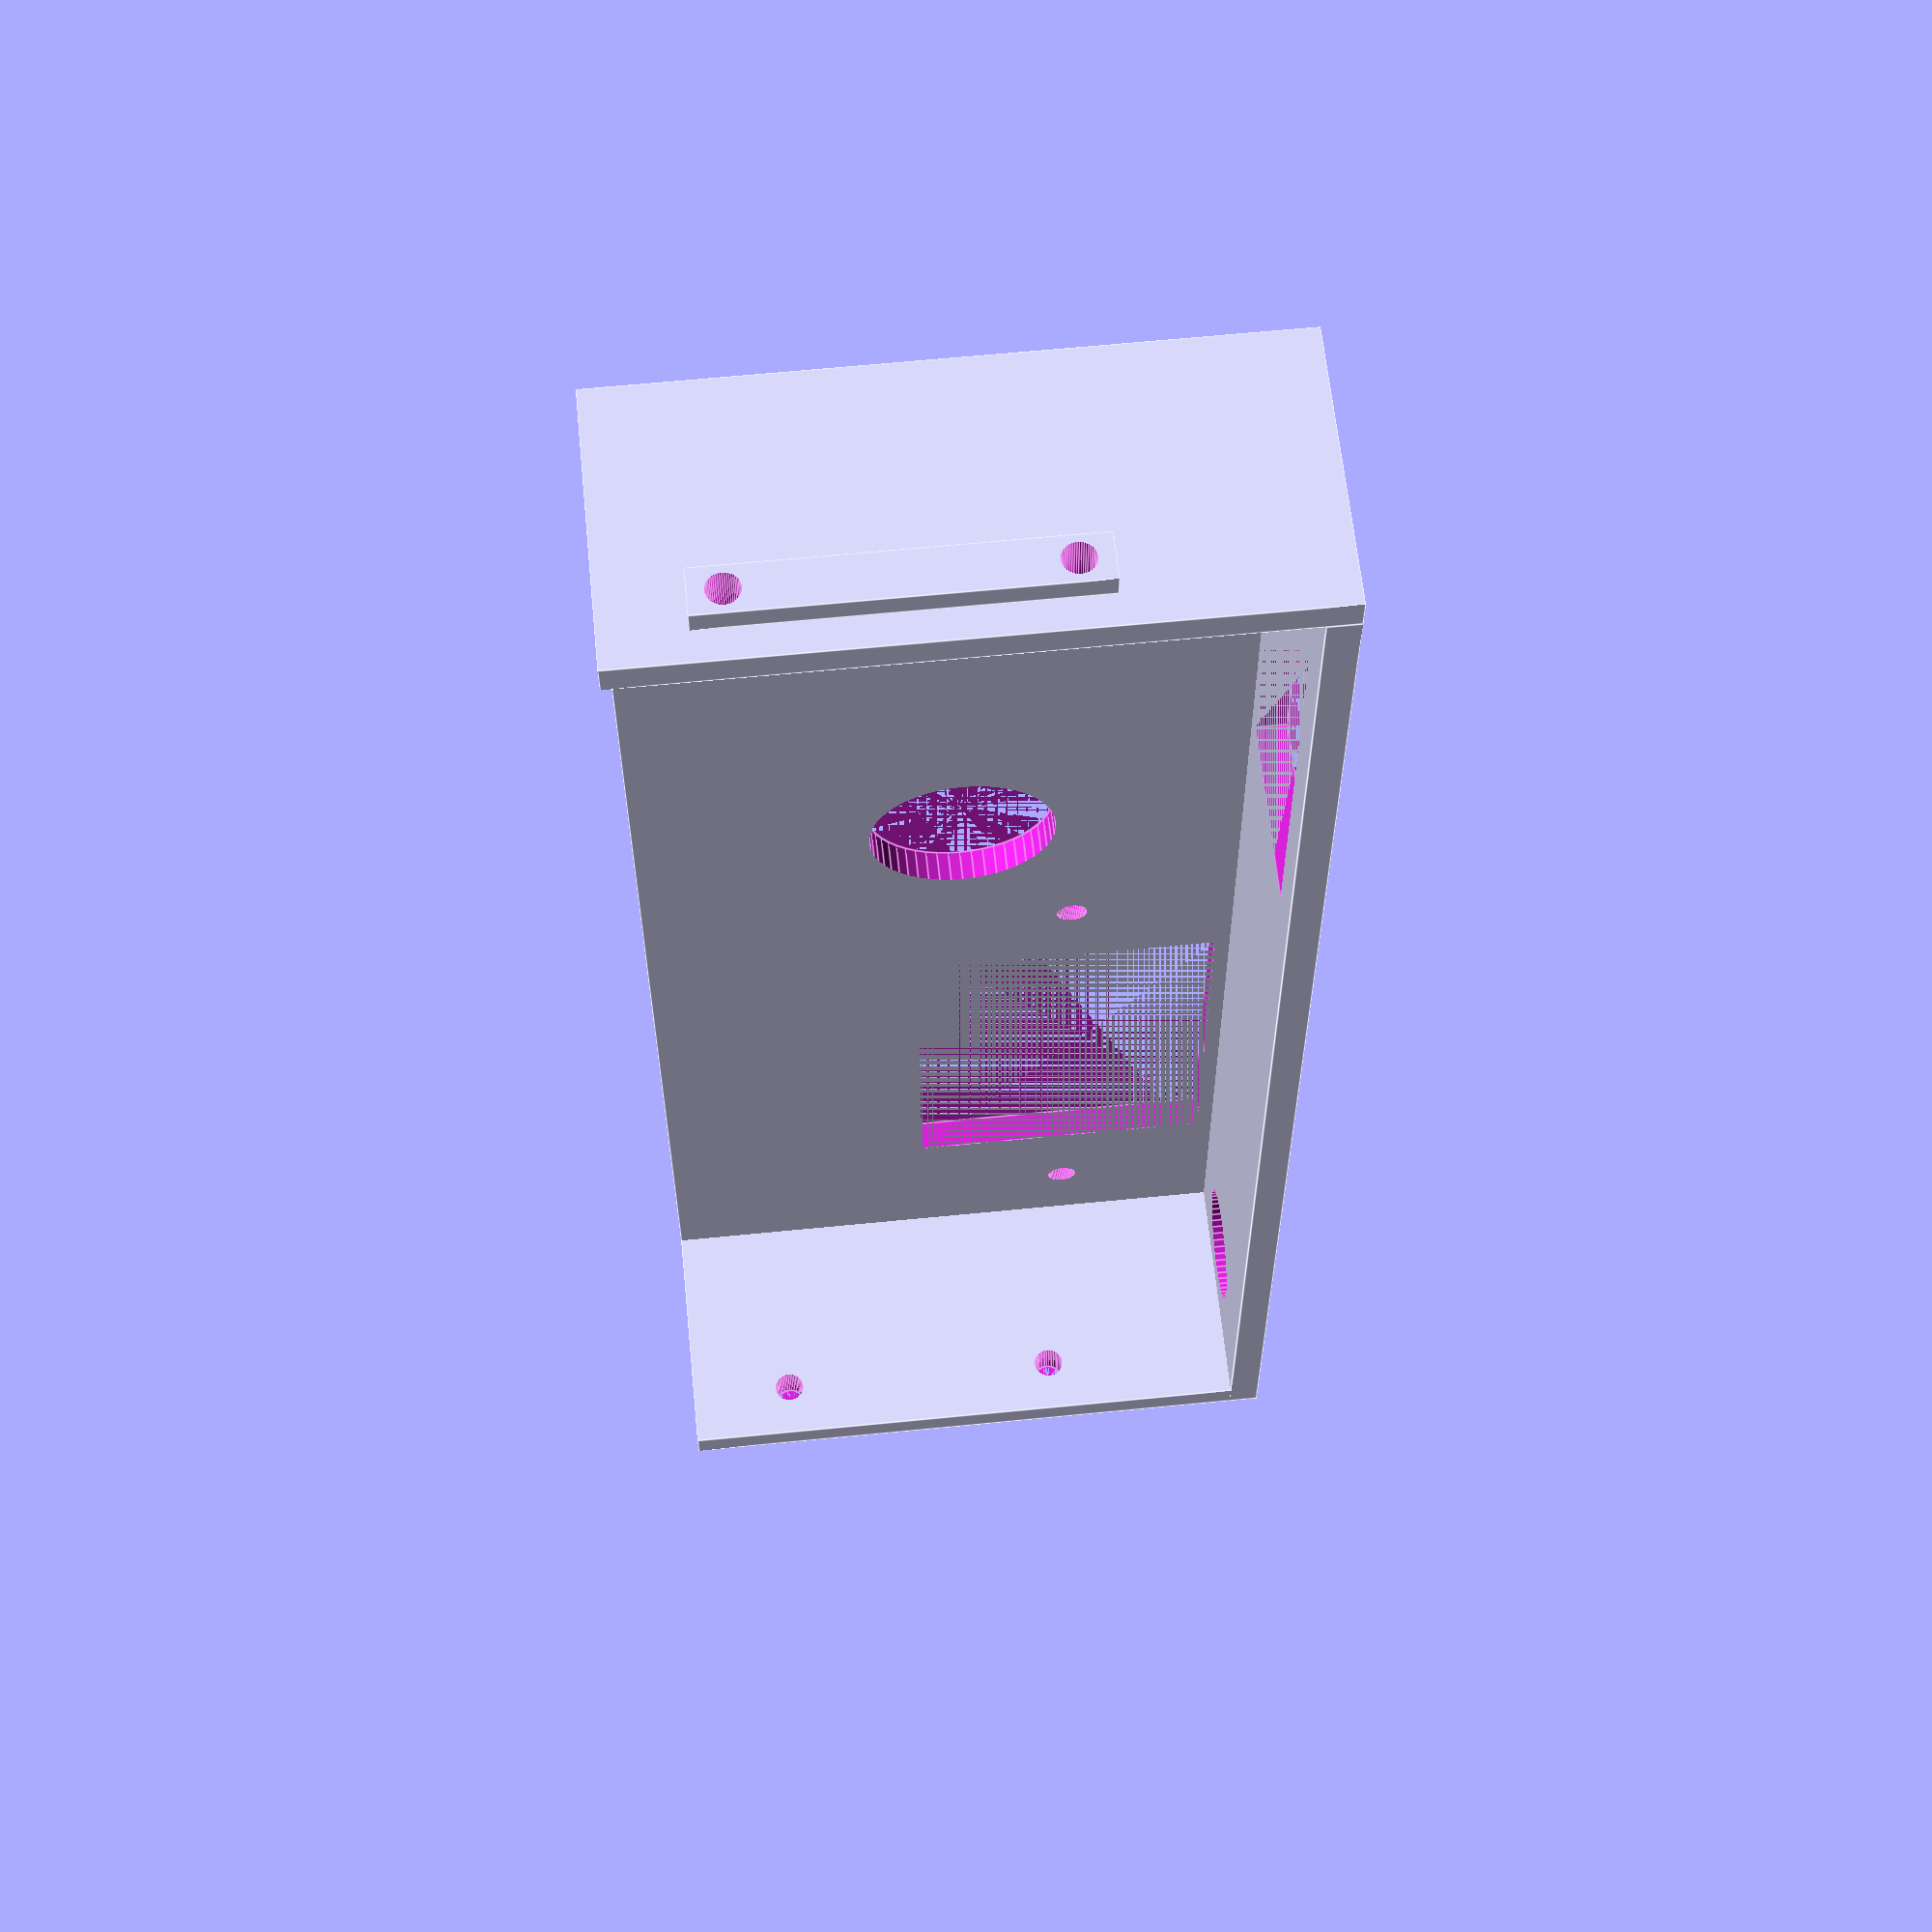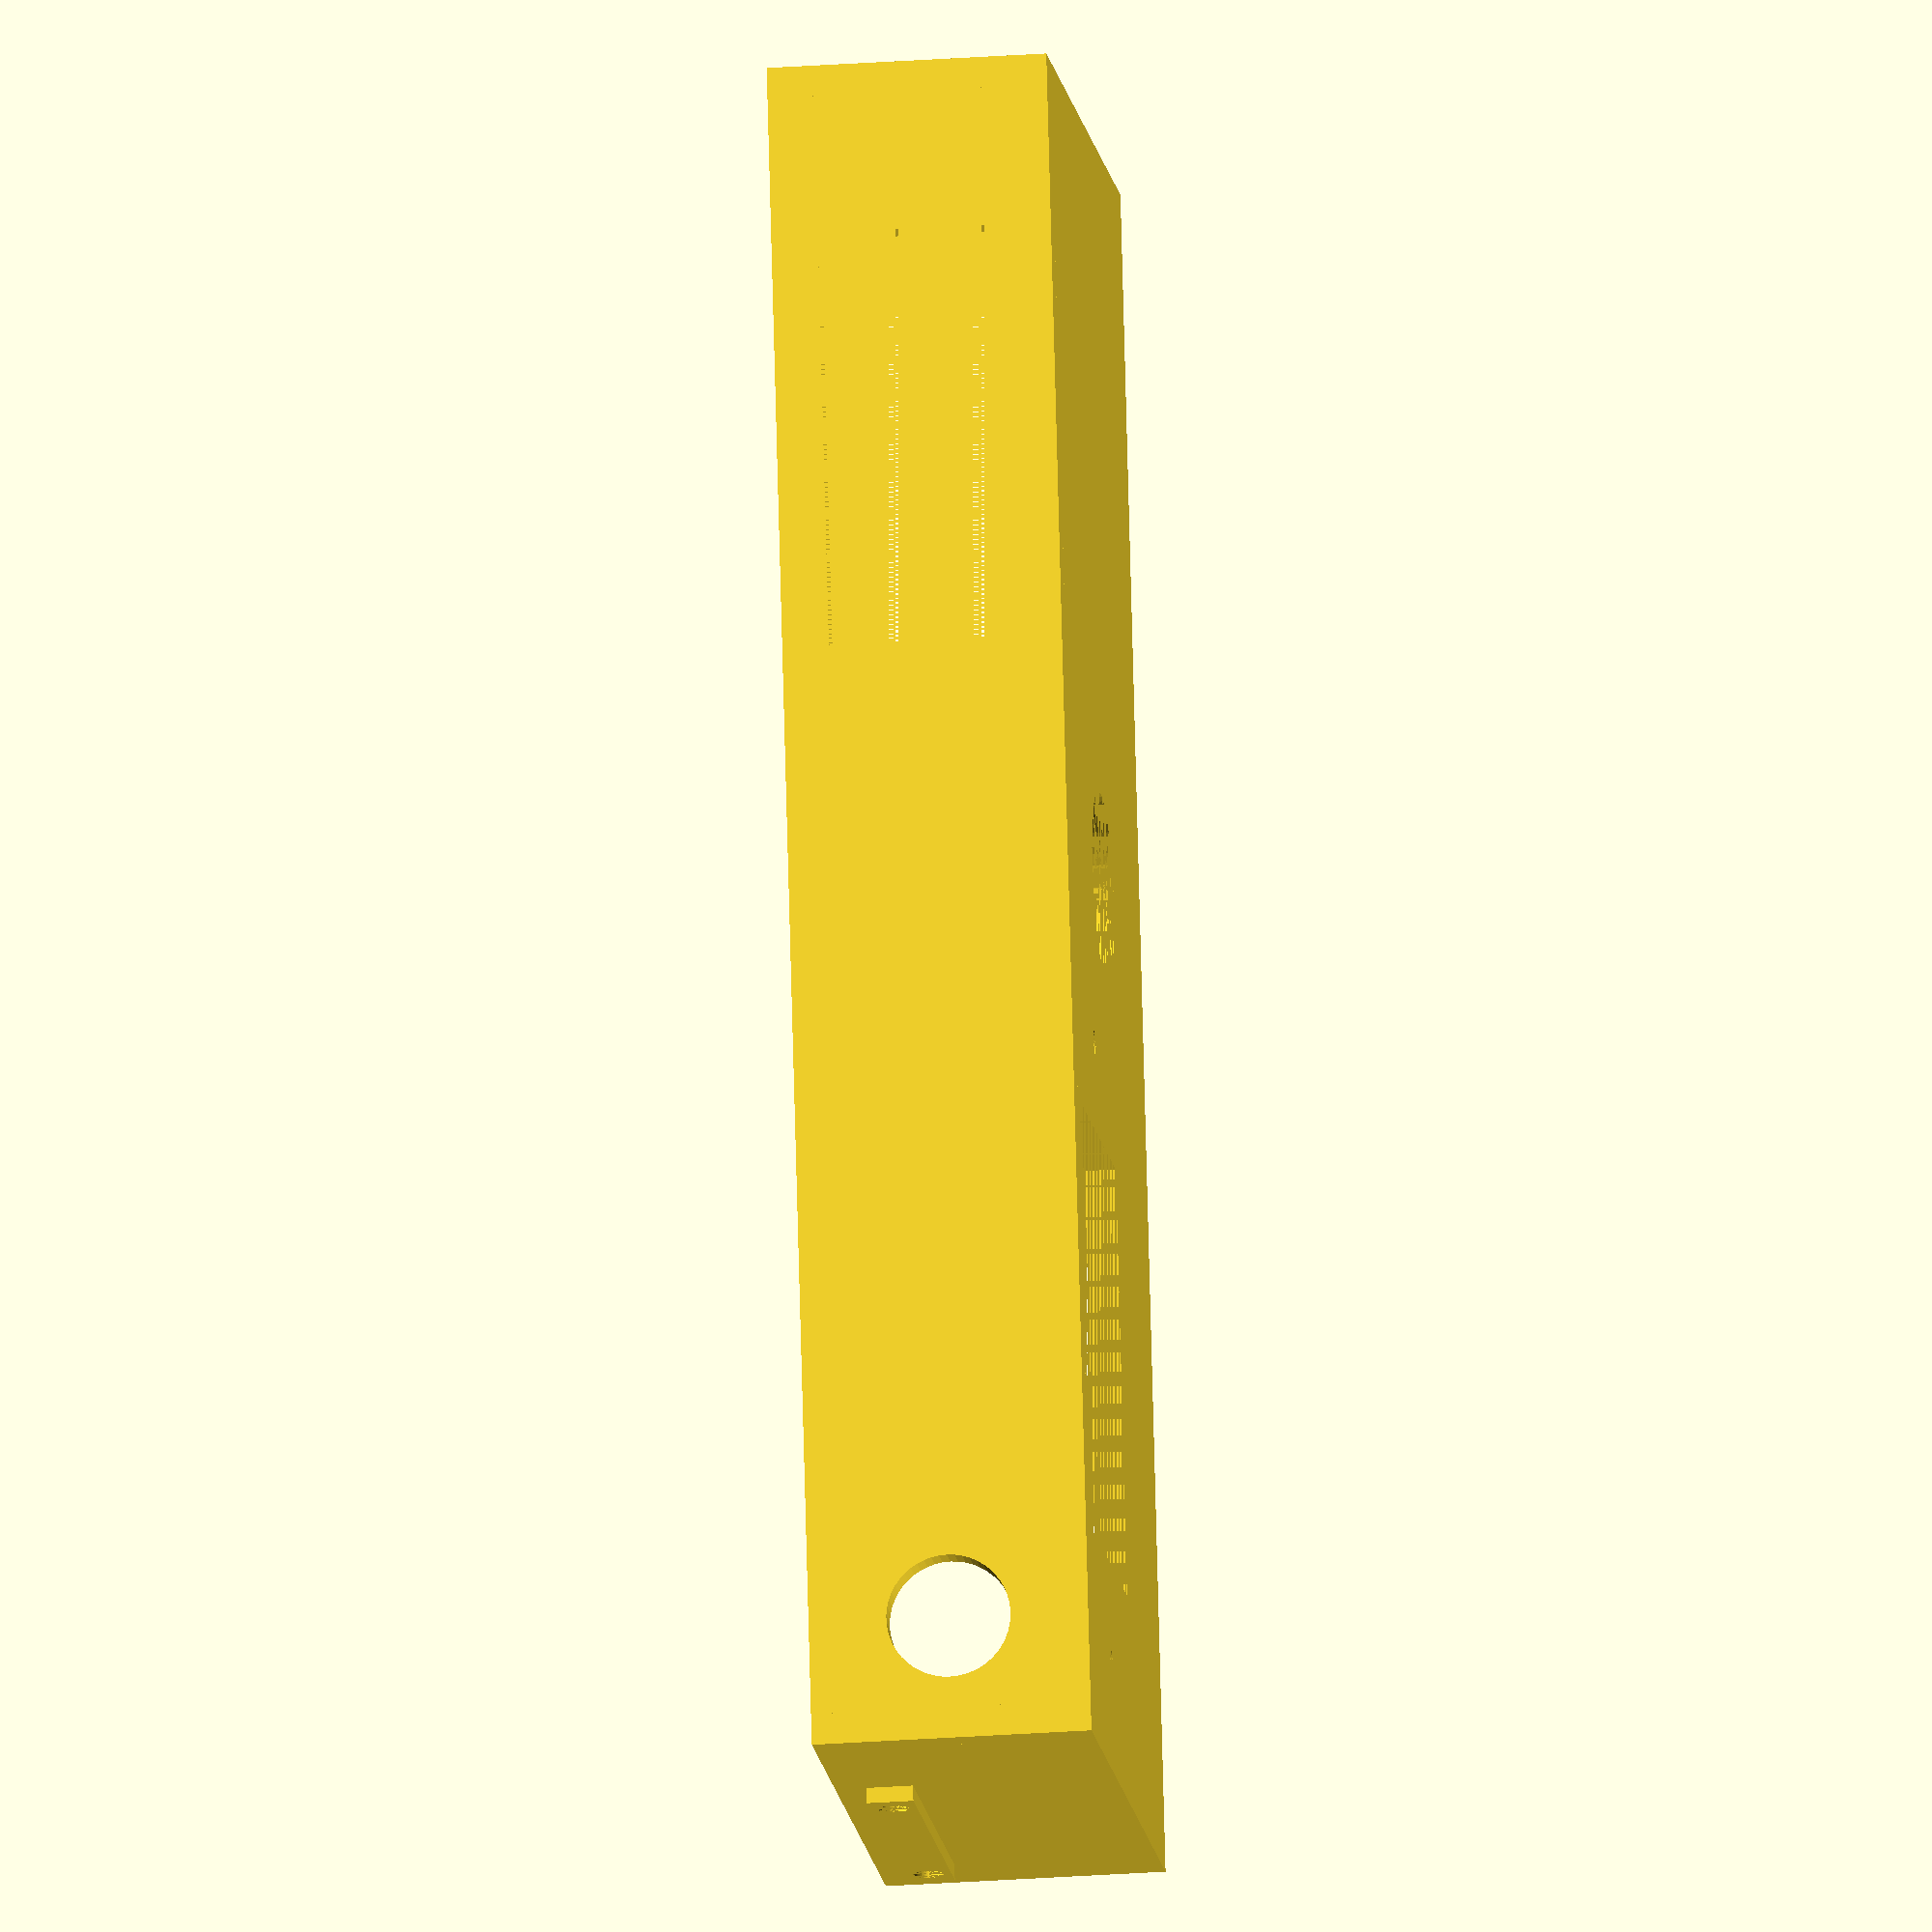
<openscad>
/*************************************************************************************************
Power Supply Terminal Cover for the power supply commonly used with the Bukobot and other 3d printers
Author: Mike Thompson (thingiverse: mike_linus)
Date Last Modified: 11/03/2013 4:19pm
Description: simply change the cutout parameters to suit. Note: do not change length, height, depth and thickness parameters for the base unless you want to change the core dimensions.
**************************************************************************************************/

//***************************************************************
//don't change these base parameters unless you want to change the core dimensions.
//***************************************************************
hole_resolution=50;
base_length=108;
base_height=41;
base_depth=18;
base_thickness=2;
$fn=hole_resolution;

//***************************************************************
//change these cutout parameters to suit you own switch size etc.
//***************************************************************
switch_cutout_length=27;
switch_cutout_width=12;

led_cutout_radius=4;
grommet_cutout_radius=6;

power_plug_cutout_length=28;
power_plug_cutout_width=20;

screw_hole_cutout_radius=1;

module base(){
cube([base_length,base_height,base_thickness]);
cube([base_thickness,base_height,base_depth]);
cube([base_length,base_thickness,base_depth]);
translate([base_length,0,0])cube([base_thickness,base_height,base_depth]);
translate([-1,13,13])cube([1.5,23,3]);//slot retainer
translate([base_length+base_thickness,13,13])cube([1.5,23,3]);//slot retainer
}

difference(){
base();
translate([72,0,3])cube([switch_cutout_length,base_thickness,switch_cutout_width]);  //switch cutout
translate([8,3,9])rotate([90,0,0])cylinder(r=led_cutout_radius,h=5);  //led cutout
translate([60,20,0])cylinder(r=grommet_cutout_radius,h=5);  //12v lead cutout
translate([14,3,0])cube([power_plug_cutout_length,power_plug_cutout_width,base_thickness]);  //240v plug cutout
translate([7.5,12.75,0])cylinder(r=screw_hole_cutout_radius,h=5);  //240v plug screw hole
translate([48,12.75,0])cylinder(r=screw_hole_cutout_radius,h=5);  //240v plug screw hole
translate([base_length,15,14.5])rotate([0,90,0])cylinder(r=screw_hole_cutout_radius,h=5);  //retainer screw hole
translate([base_length,34,14.5])rotate([0,90,0])cylinder(r=screw_hole_cutout_radius,h=5);  //retainer screw hole
translate([-1,15,14.5])rotate([0,90,0])cylinder(r=screw_hole_cutout_radius,h=5);  //retainer screw hole
translate([-1,34,14.5])rotate([0,90,0])cylinder(r=screw_hole_cutout_radius,h=5);  //retainer screw hole
}
</openscad>
<views>
elev=117.6 azim=90.0 roll=185.8 proj=p view=edges
elev=205.7 azim=102.8 roll=83.2 proj=o view=solid
</views>
